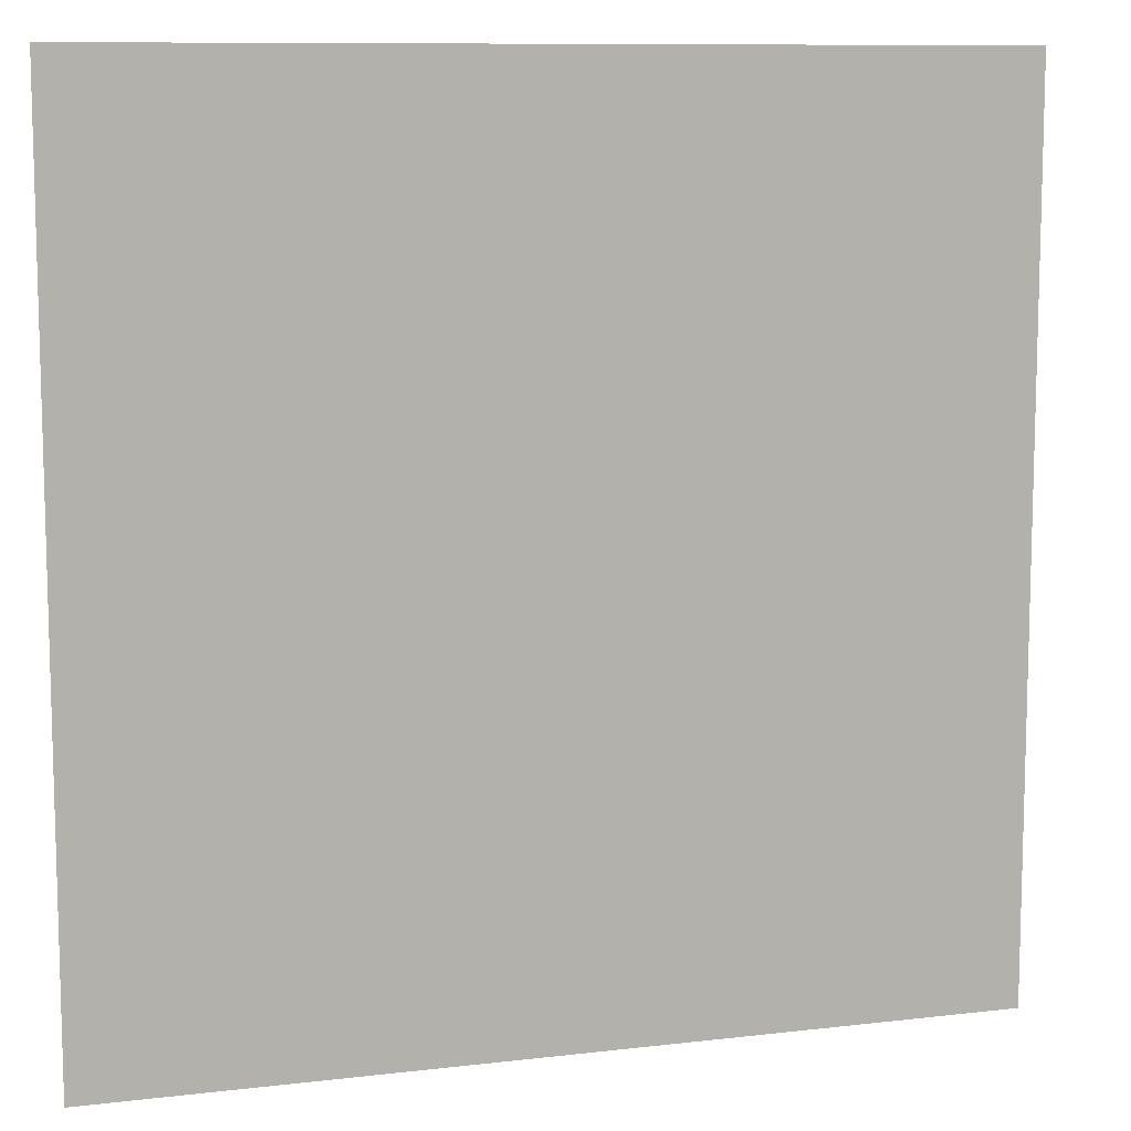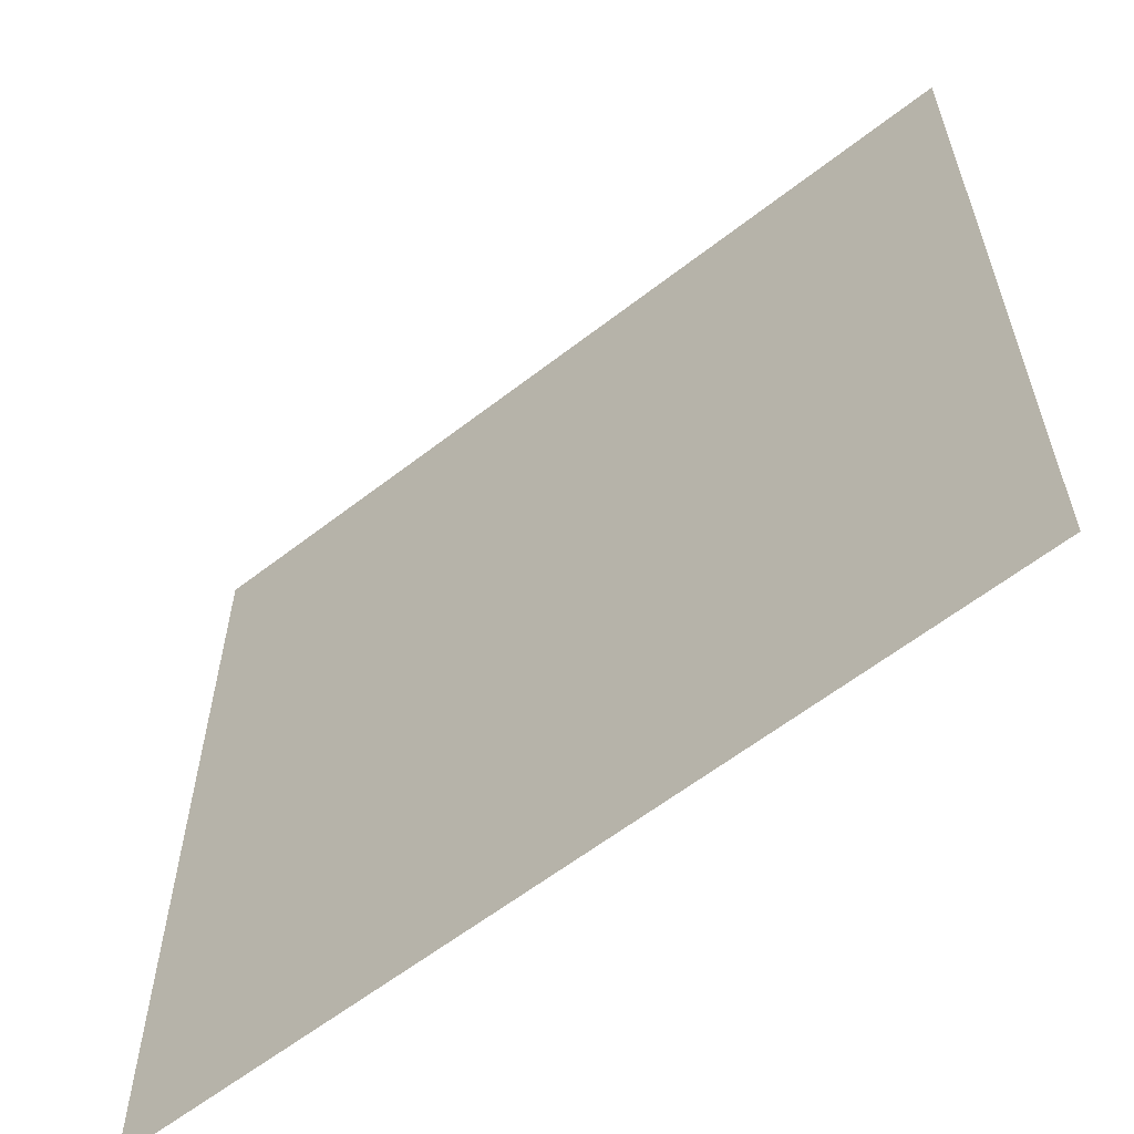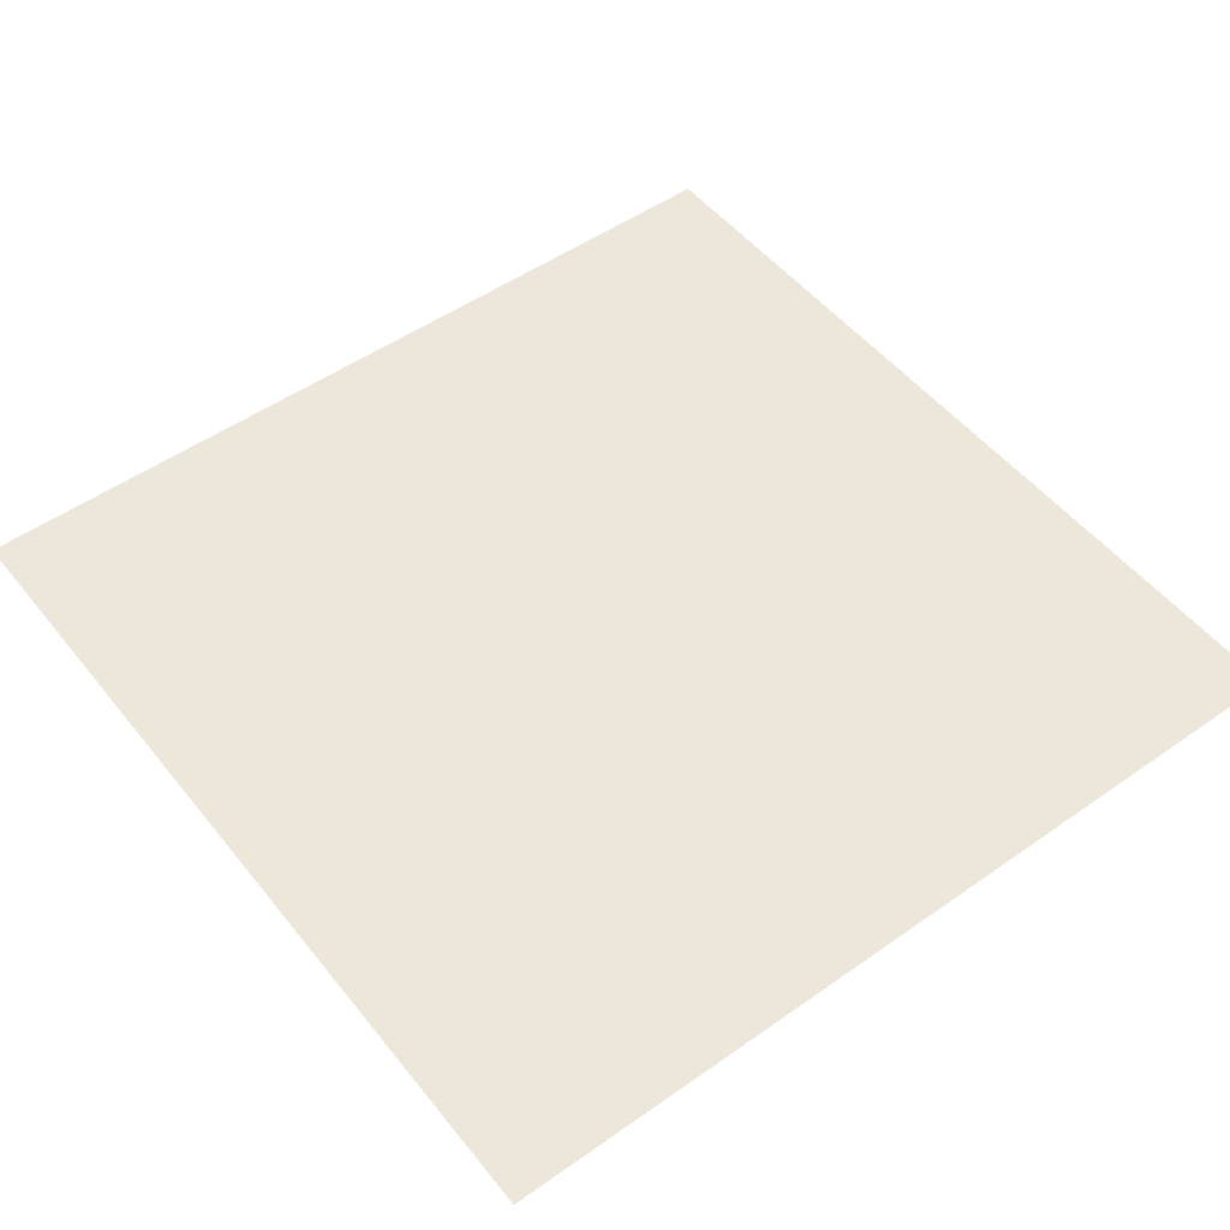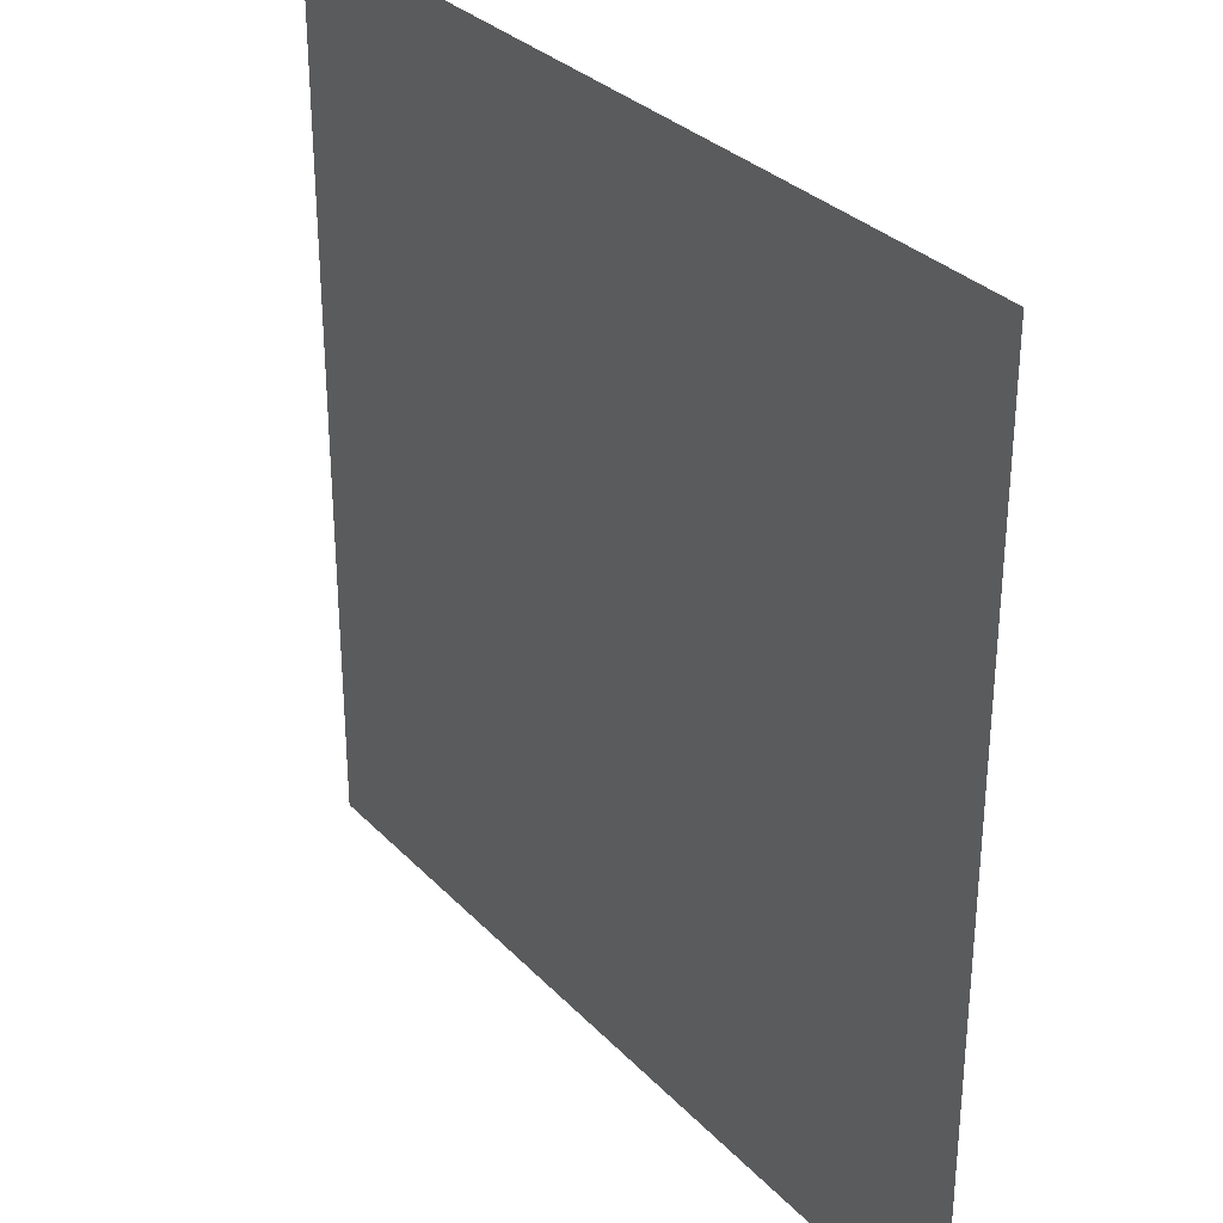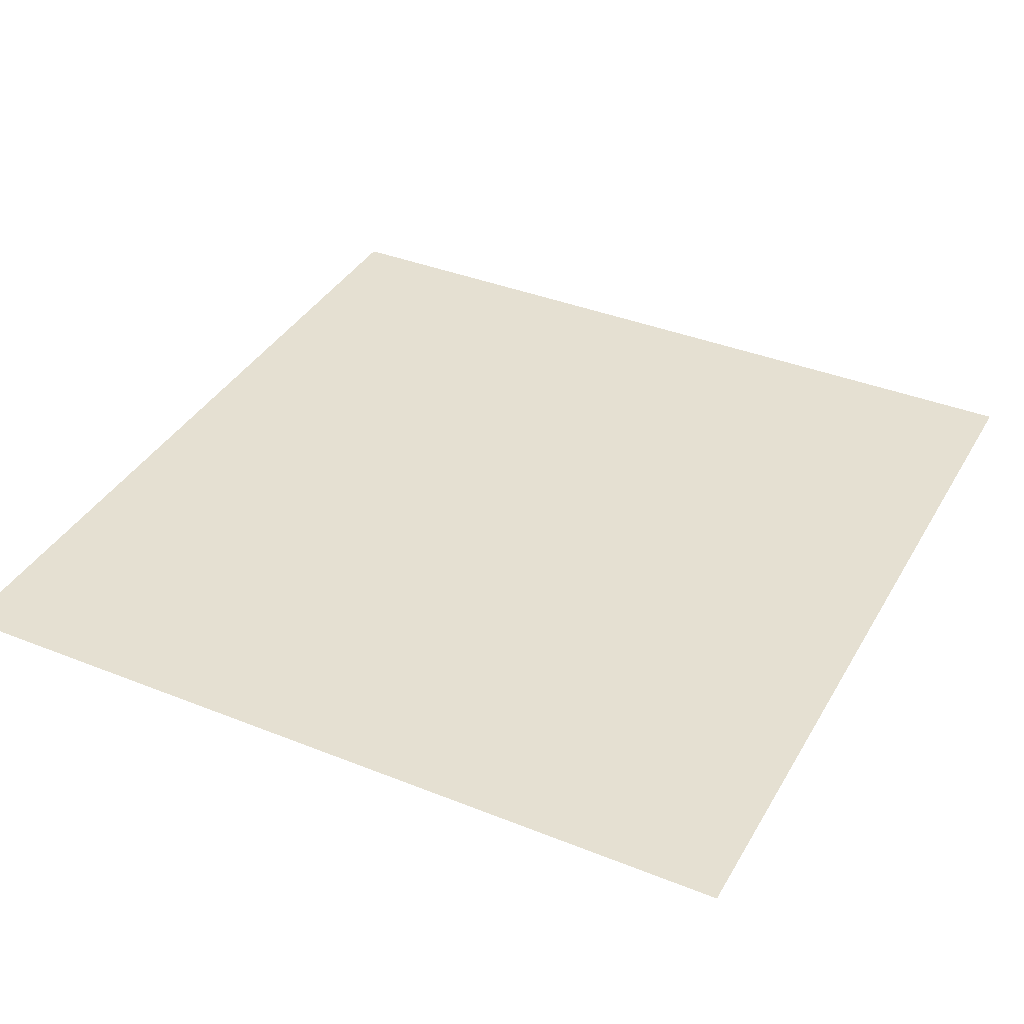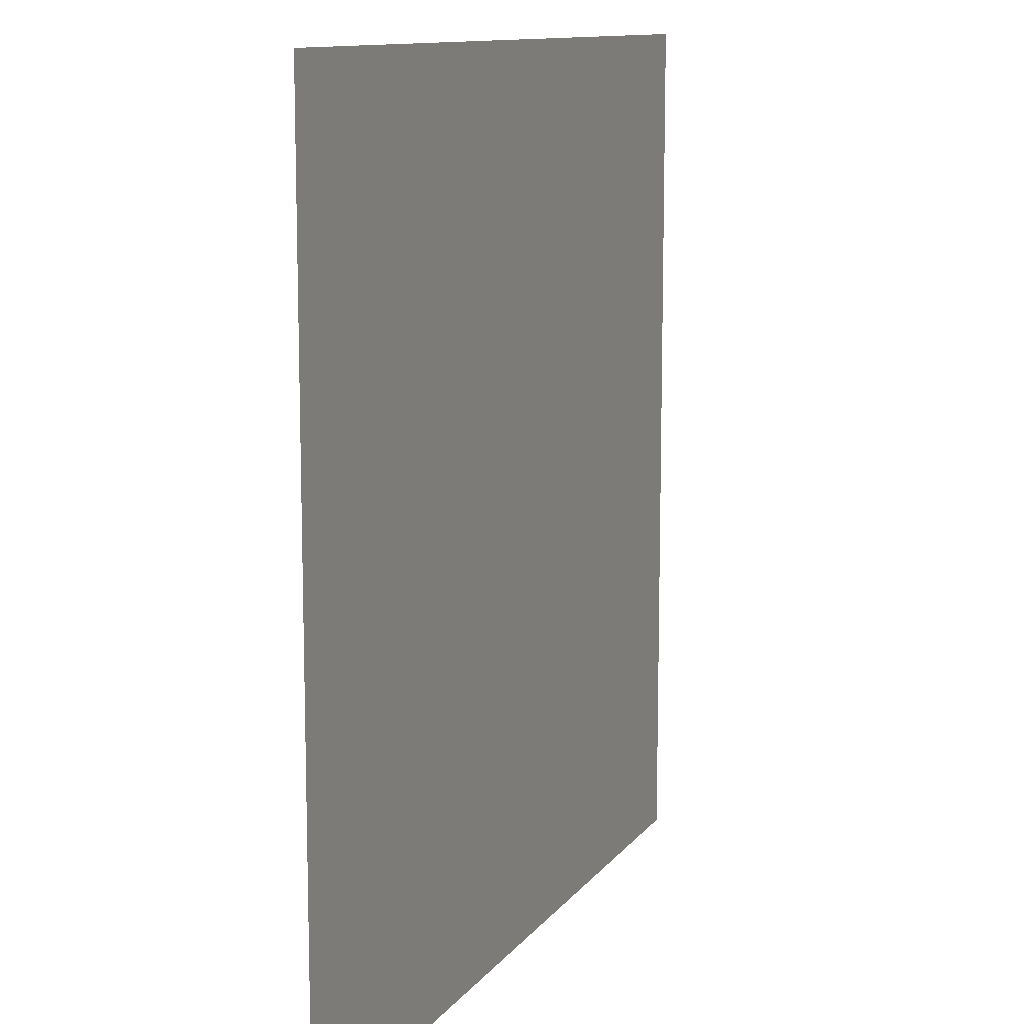
<metadata>
{"format":"obj","ext":"obj","renderer":"f3d","projection":"perspective","resolution":1024,"background":"white","views":[{"elev":9.9,"azim":-16.9,"up":"+Y"},{"elev":-60.8,"azim":-141.6,"up":"+Y"},{"elev":51.1,"azim":142.6,"up":"+Z"},{"elev":31.5,"azim":-125.3,"up":"+Y"},{"elev":37.8,"azim":-153.0,"up":"+Z"},{"elev":11.4,"azim":112.0,"up":"+Y"}]}
</metadata>
<code>
v -1.25 1.5 -1.25
v -1.25 -1 -1.25
v 1.25 -1 -1.25
v 1.25 1.5 -1.25
f 1 2 3 4

</code>
